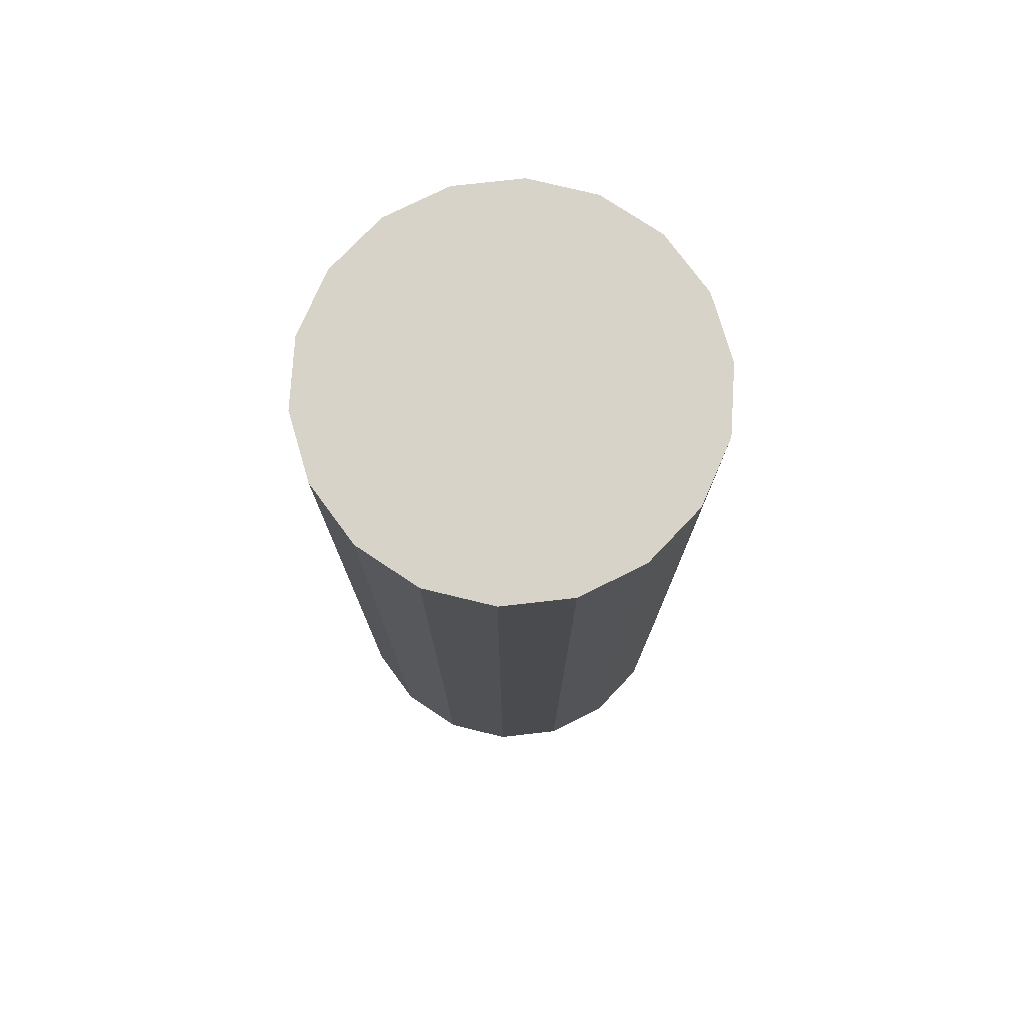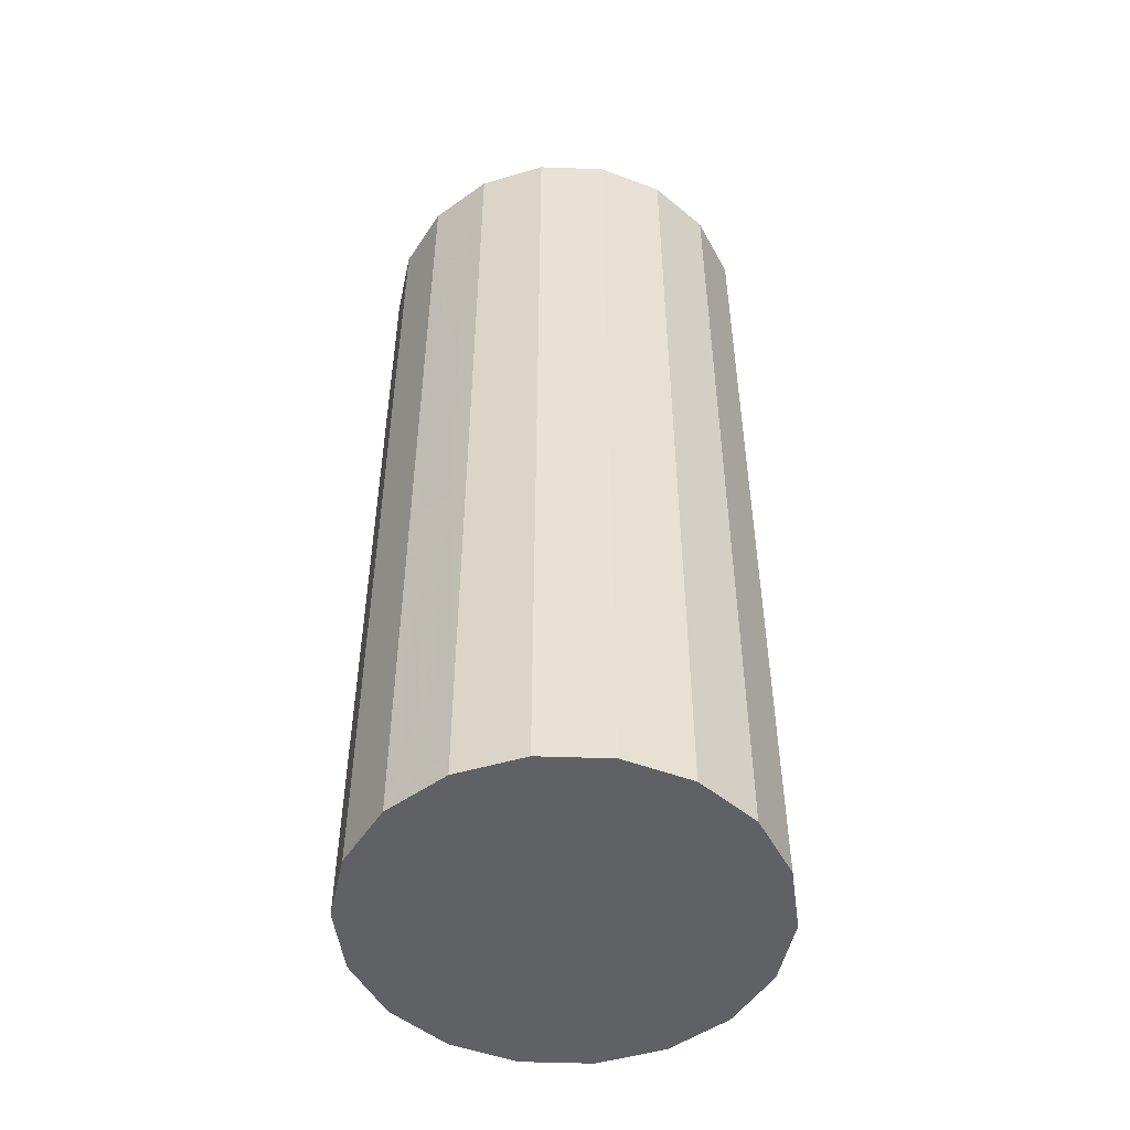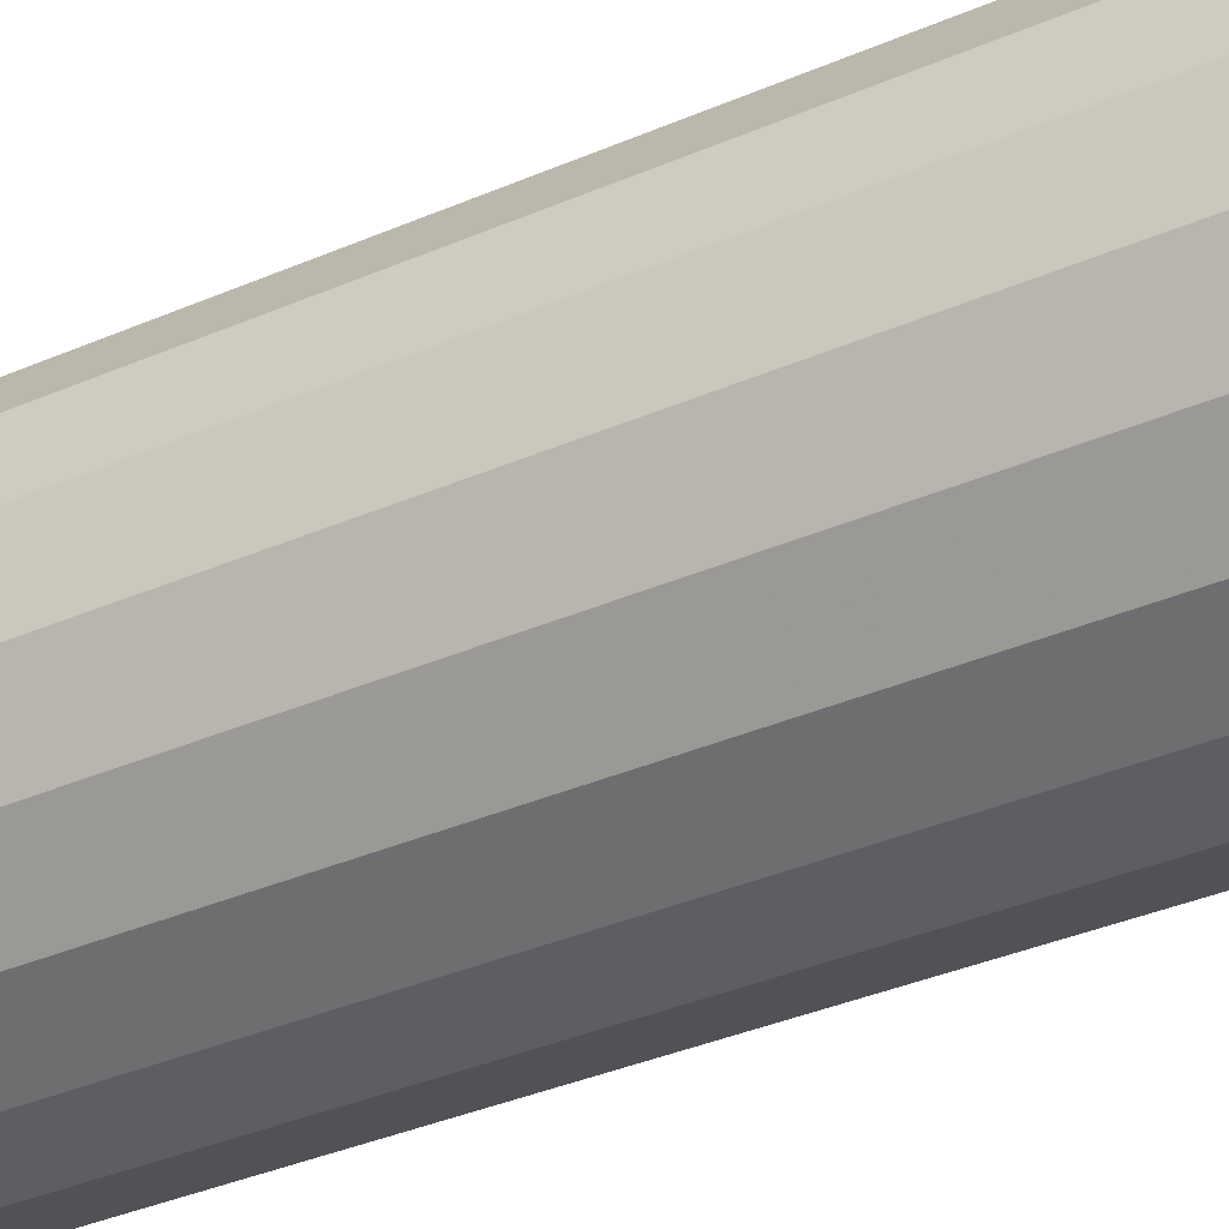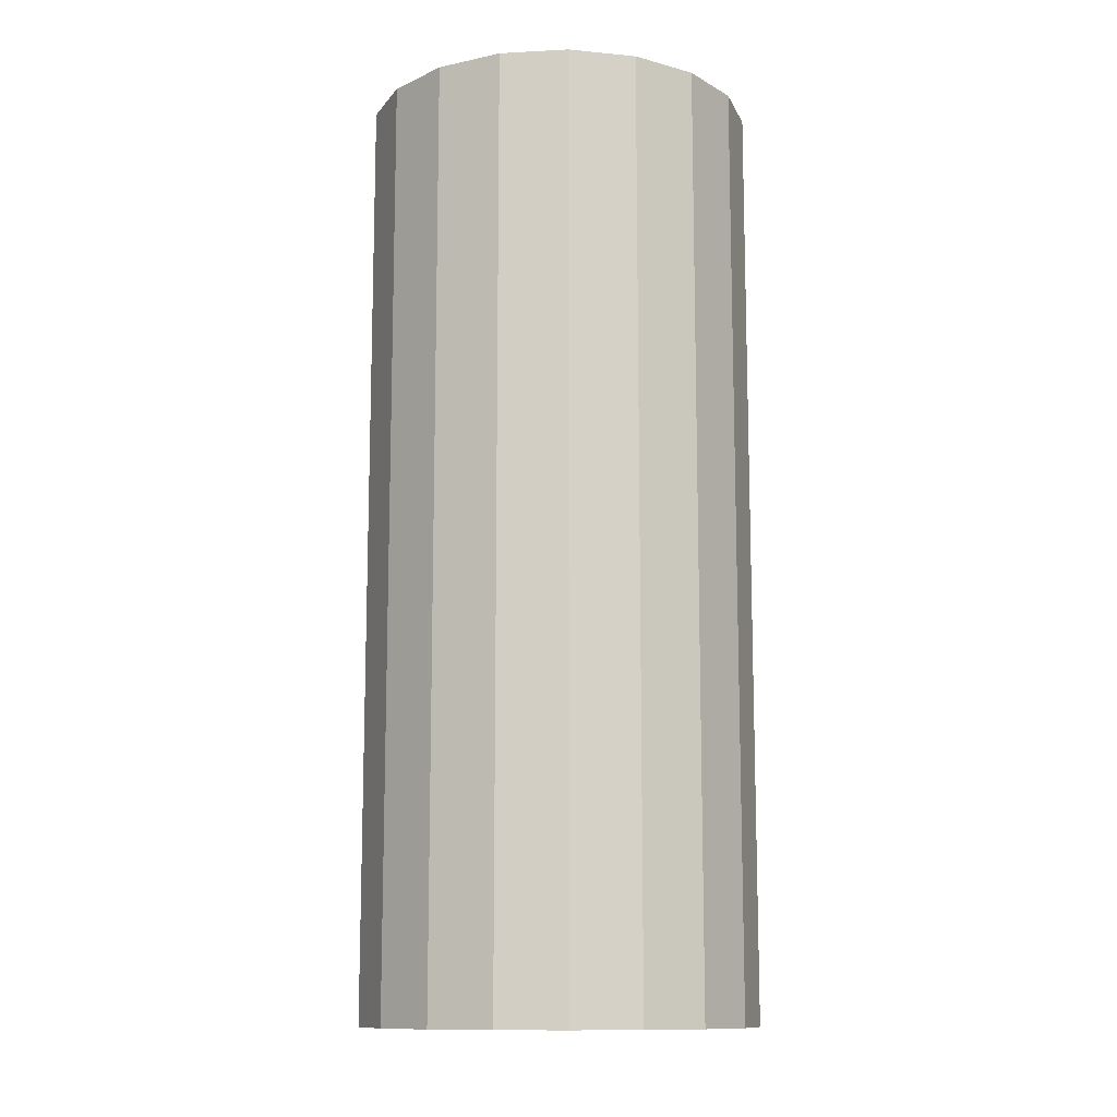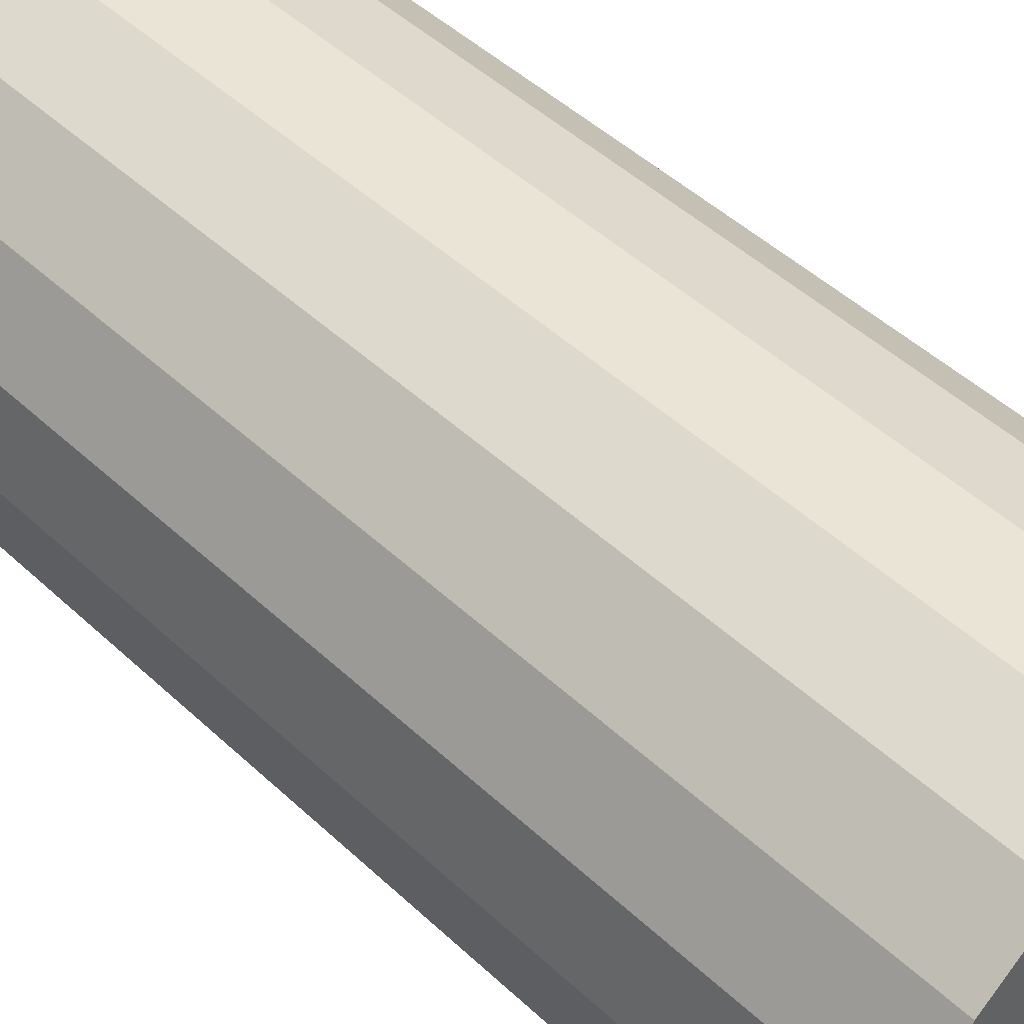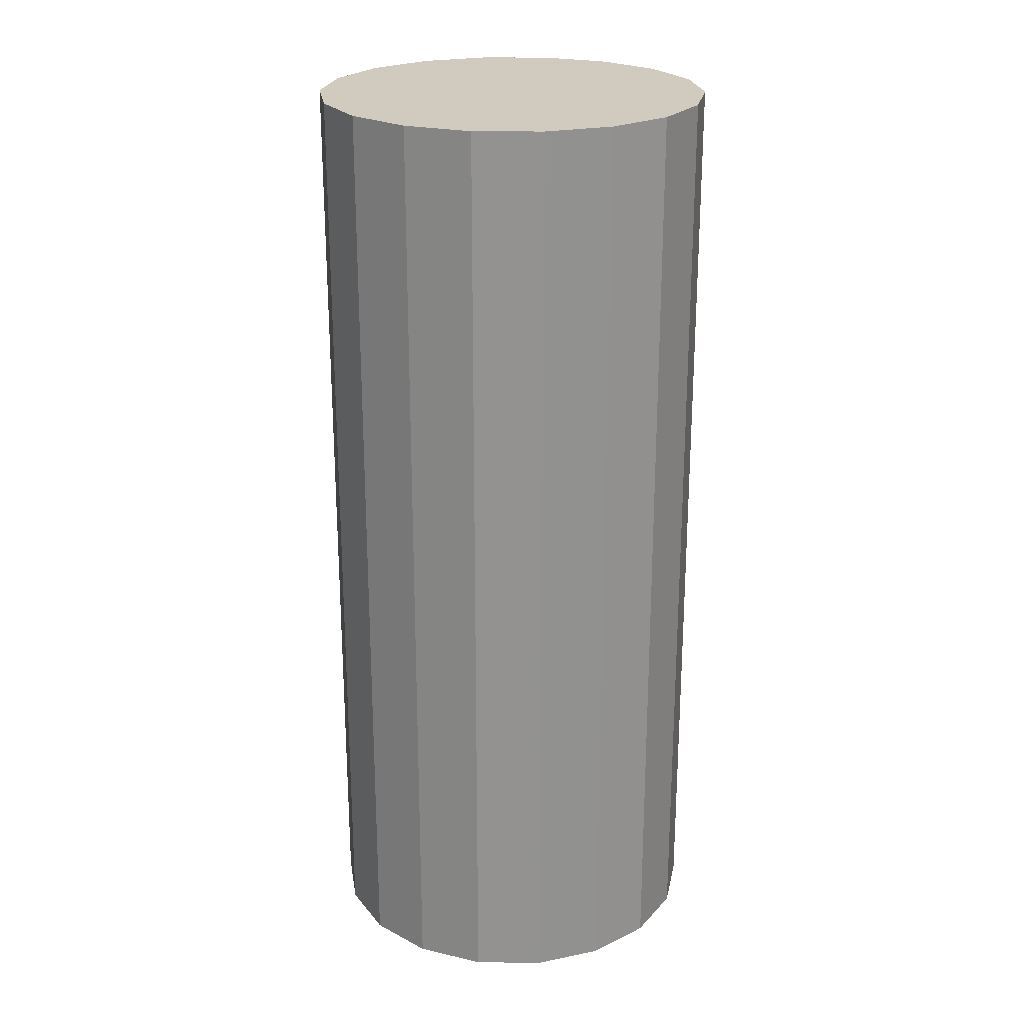
<metadata>
{"format":"obj","ext":"obj","renderer":"f3d","projection":"perspective","resolution":1024,"background":"white","views":[{"elev":76.4,"azim":53.6,"up":"+Y"},{"elev":-50.3,"azim":17.8,"up":"+Y"},{"elev":-37.9,"azim":118.6,"up":"+Z"},{"elev":-11.9,"azim":27.2,"up":"+Y"},{"elev":43.9,"azim":-41.9,"up":"+Z"},{"elev":23.5,"azim":-158.9,"up":"+Y"}]}
</metadata>
<code>
v 0.06137 0 -13.02
v 0.06137 0.3129 -13.02
v 0.2594 0.3129 -11.9
v 0.2594 0 -11.9
v -0.5088 0 -14.01
v -0.5088 0.3129 -14.01
v -1.382 0 -14.74
v -1.382 0.3129 -14.74
v -2.454 0 -15.13
v -2.454 0.3129 -15.13
v -3.594 0 -15.13
v -3.594 0.3129 -15.13
v -4.665 0 -14.74
v -4.665 0.3129 -14.74
v -5.539 0 -14.01
v -5.539 0.3129 -14.01
v -6.109 0 -13.02
v -6.109 0.3129 -13.02
v -6.307 0 -11.9
v -6.307 0.3129 -11.9
v -6.109 -0 -10.77
v -6.109 0.3129 -10.77
v -5.539 -0 -9.786
v -5.539 0.3129 -9.786
v -4.665 -0 -9.053
v -4.665 0.3129 -9.053
v -3.594 -0 -8.663
v -3.594 0.3129 -8.663
v -2.454 -0 -8.663
v -2.454 0.3129 -8.663
v -1.382 -0 -9.053
v -1.382 0.3129 -9.053
v -0.5088 -0 -9.786
v -0.5088 0.3129 -9.786
v 0.06136 -0 -10.77
v 0.06136 0.3129 -10.77
v 0.2594 3.127 -11.9
v 0.06137 3.127 -13.02
v 0.06137 6.254 -13.02
v 0.2594 6.254 -11.9
v -0.5088 3.127 -14.01
v -0.5088 6.254 -14.01
v -1.382 3.127 -14.74
v -1.382 6.254 -14.74
v -2.454 3.127 -15.13
v -2.454 6.254 -15.13
v -3.594 3.127 -15.13
v -3.594 6.254 -15.13
v -4.665 3.127 -14.74
v -4.665 6.254 -14.74
v -5.539 3.127 -14.01
v -5.539 6.254 -14.01
v -6.109 3.127 -13.02
v -6.109 6.254 -13.02
v -6.307 3.127 -11.9
v -6.307 6.254 -11.9
v -6.109 3.127 -10.77
v -6.109 6.254 -10.77
v -5.539 3.127 -9.786
v -5.539 6.254 -9.786
v -4.665 3.127 -9.053
v -4.665 6.254 -9.053
v -3.594 3.127 -8.663
v -3.594 6.254 -8.663
v -2.454 3.127 -8.663
v -2.454 6.254 -8.663
v -1.382 3.127 -9.053
v -1.382 6.254 -9.053
v -0.5088 3.127 -9.786
v -0.5088 6.254 -9.786
v 0.06136 3.127 -10.77
v 0.06136 6.254 -10.77
v 0.06137 9.381 -13.02
v 0.2594 9.381 -11.9
v -0.5088 9.381 -14.01
v -1.382 9.381 -14.74
v -2.454 9.381 -15.13
v -3.594 9.381 -15.13
v -4.665 9.381 -14.74
v -5.539 9.381 -14.01
v -6.109 9.381 -13.02
v -6.307 9.381 -11.9
v -6.109 9.381 -10.77
v -5.539 9.381 -9.786
v -4.665 9.381 -9.053
v -3.594 9.381 -8.663
v -2.454 9.381 -8.663
v -1.382 9.381 -9.053
v -0.5088 9.381 -9.786
v 0.06136 9.381 -10.77
v 0.06137 12.51 -13.02
v 0.2594 12.51 -11.9
v -0.5088 12.51 -14.01
v -1.382 12.51 -14.74
v -2.454 12.51 -15.13
v -3.594 12.51 -15.13
v -4.665 12.51 -14.74
v -5.539 12.51 -14.01
v -6.109 12.51 -13.02
v -6.307 12.51 -11.9
v -6.109 12.51 -10.77
v -5.539 12.51 -9.786
v -4.665 12.51 -9.053
v -3.594 12.51 -8.663
v -2.454 12.51 -8.663
v -1.382 12.51 -9.053
v -0.5088 12.51 -9.786
v 0.06136 12.51 -10.77
v 0.06137 15.41 -13.02
v 0.2594 15.41 -11.9
v -0.5088 15.41 -14.01
v -1.382 15.41 -14.74
v -2.454 15.41 -15.13
v -3.594 15.41 -15.13
v -4.665 15.41 -14.74
v -5.539 15.41 -14.01
v -6.109 15.41 -13.02
v -6.307 15.41 -11.9
v -6.109 15.41 -10.77
v -5.539 15.41 -9.786
v -4.665 15.41 -9.053
v -3.594 15.41 -8.663
v -2.454 15.41 -8.663
v -1.382 15.41 -9.053
v -0.5088 15.41 -9.786
v 0.06136 15.41 -10.77
v 0.02909 0 -11.9
v -0.155 0 -12.94
v -0.6852 0 -13.86
v -1.497 0 -14.54
v -2.494 0 -14.9
v -3.554 0 -14.9
v -4.55 0 -14.54
v -5.362 0 -13.86
v -5.893 0 -12.94
v -6.077 0 -11.9
v -5.893 -0 -10.85
v -5.362 -0 -9.934
v -4.55 -0 -9.252
v -3.554 -0 -8.889
v -2.494 -0 -8.889
v -1.497 -0 -9.252
v -0.6852 -0 -9.934
v -0.155 -0 -10.85
v -1.481 0 -12.46
v -1.382 0 -11.9
v -3.024 0 -11.9
v -1.766 0 -12.95
v -2.203 0 -13.32
v -2.739 0 -13.51
v -3.309 0 -13.51
v -3.845 0 -13.32
v -4.281 0 -12.95
v -4.566 0 -12.46
v -4.665 0 -11.9
v -4.566 -0 -11.33
v -4.281 -0 -10.84
v -3.845 -0 -10.47
v -3.309 -0 -10.28
v -2.739 -0 -10.28
v -2.203 -0 -10.47
v -1.766 -0 -10.84
v -1.481 -0 -11.33
v 0.06137 15.63 -13.02
v -0.05822 15.63 -12.98
v 0.1321 15.63 -11.9
v 0.2594 15.63 -11.9
v -0.5088 15.63 -14.01
v -0.6062 15.63 -13.92
v -1.382 15.63 -14.74
v -1.446 15.63 -14.63
v -2.454 15.63 -15.13
v -2.476 15.63 -15
v -3.594 15.63 -15.13
v -3.572 15.63 -15
v -4.665 15.63 -14.74
v -4.602 15.63 -14.63
v -5.539 15.63 -14.01
v -5.441 15.63 -13.92
v -6.109 15.63 -13.02
v -5.989 15.63 -12.98
v -6.307 15.63 -11.9
v -6.18 15.63 -11.9
v -6.109 15.63 -10.77
v -5.989 15.63 -10.82
v -5.539 15.63 -9.786
v -5.441 15.63 -9.867
v -4.665 15.63 -9.053
v -4.602 15.63 -9.163
v -3.594 15.63 -8.663
v -3.572 15.63 -8.788
v -2.454 15.63 -8.663
v -2.476 15.63 -8.788
v -1.382 15.63 -9.053
v -1.446 15.63 -9.163
v -0.5088 15.63 -9.786
v -0.6062 15.63 -9.867
v 0.06136 15.63 -10.77
v -0.05822 15.63 -10.82
v -1.382 15.63 -11.9
v -1.481 15.63 -12.46
v -3.024 15.63 -11.9
v -1.766 15.63 -12.95
v -2.203 15.63 -13.32
v -2.739 15.63 -13.51
v -3.309 15.63 -13.51
v -3.845 15.63 -13.32
v -4.281 15.63 -12.95
v -4.566 15.63 -12.46
v -4.665 15.63 -11.9
v -4.566 15.63 -11.33
v -4.281 15.63 -10.84
v -3.845 15.63 -10.47
v -3.309 15.63 -10.28
v -2.739 15.63 -10.28
v -2.203 15.63 -10.47
v -1.766 15.63 -10.84
v -1.481 15.63 -11.33
f 1 2 3
f 3 4 1
f 5 6 2
f 2 1 5
f 7 8 6
f 6 5 7
f 9 10 8
f 8 7 9
f 11 12 10
f 10 9 11
f 13 14 12
f 12 11 13
f 15 16 14
f 14 13 15
f 17 18 16
f 16 15 17
f 19 20 18
f 18 17 19
f 21 22 20
f 20 19 21
f 23 24 22
f 22 21 23
f 25 26 24
f 24 23 25
f 27 28 26
f 26 25 27
f 29 30 28
f 28 27 29
f 31 32 30
f 30 29 31
f 33 34 32
f 32 31 33
f 35 36 34
f 34 33 35
f 4 3 36
f 36 35 4
f 37 38 39
f 39 40 37
f 38 41 42
f 42 39 38
f 41 43 44
f 44 42 41
f 43 45 46
f 46 44 43
f 45 47 48
f 48 46 45
f 47 49 50
f 50 48 47
f 49 51 52
f 52 50 49
f 51 53 54
f 54 52 51
f 53 55 56
f 56 54 53
f 55 57 58
f 58 56 55
f 57 59 60
f 60 58 57
f 59 61 62
f 62 60 59
f 61 63 64
f 64 62 61
f 63 65 66
f 66 64 63
f 65 67 68
f 68 66 65
f 67 69 70
f 70 68 67
f 69 71 72
f 72 70 69
f 71 37 40
f 40 72 71
f 40 39 73
f 73 74 40
f 39 42 75
f 75 73 39
f 42 44 76
f 76 75 42
f 44 46 77
f 77 76 44
f 46 48 78
f 78 77 46
f 48 50 79
f 79 78 48
f 50 52 80
f 80 79 50
f 52 54 81
f 81 80 52
f 54 56 82
f 82 81 54
f 56 58 83
f 83 82 56
f 58 60 84
f 84 83 58
f 60 62 85
f 85 84 60
f 62 64 86
f 86 85 62
f 64 66 87
f 87 86 64
f 66 68 88
f 88 87 66
f 68 70 89
f 89 88 68
f 70 72 90
f 90 89 70
f 72 40 74
f 74 90 72
f 74 73 91
f 91 92 74
f 73 75 93
f 93 91 73
f 75 76 94
f 94 93 75
f 76 77 95
f 95 94 76
f 77 78 96
f 96 95 77
f 78 79 97
f 97 96 78
f 79 80 98
f 98 97 79
f 80 81 99
f 99 98 80
f 81 82 100
f 100 99 81
f 82 83 101
f 101 100 82
f 83 84 102
f 102 101 83
f 84 85 103
f 103 102 84
f 85 86 104
f 104 103 85
f 86 87 105
f 105 104 86
f 87 88 106
f 106 105 87
f 88 89 107
f 107 106 88
f 89 90 108
f 108 107 89
f 90 74 92
f 92 108 90
f 91 109 110
f 110 92 91
f 93 111 109
f 109 91 93
f 94 112 111
f 111 93 94
f 95 113 112
f 112 94 95
f 96 114 113
f 113 95 96
f 97 115 114
f 114 96 97
f 98 116 115
f 115 97 98
f 99 117 116
f 116 98 99
f 100 118 117
f 117 99 100
f 101 119 118
f 118 100 101
f 102 120 119
f 119 101 102
f 103 121 120
f 120 102 103
f 104 122 121
f 121 103 104
f 105 123 122
f 122 104 105
f 106 124 123
f 123 105 106
f 107 125 124
f 124 106 107
f 108 126 125
f 125 107 108
f 92 110 126
f 126 108 92
f 4 127 128
f 128 1 4
f 1 128 129
f 129 5 1
f 5 129 130
f 130 7 5
f 7 130 131
f 131 9 7
f 9 131 132
f 132 11 9
f 11 132 133
f 133 13 11
f 13 133 134
f 134 15 13
f 15 134 135
f 135 17 15
f 17 135 136
f 136 19 17
f 19 136 137
f 137 21 19
f 21 137 138
f 138 23 21
f 23 138 139
f 139 25 23
f 25 139 140
f 140 27 25
f 27 140 141
f 141 29 27
f 29 141 142
f 142 31 29
f 31 142 143
f 143 33 31
f 33 143 144
f 144 35 33
f 35 144 127
f 127 4 35
f 145 146 147
f 148 145 147
f 149 148 147
f 150 149 147
f 151 150 147
f 152 151 147
f 153 152 147
f 154 153 147
f 155 154 147
f 156 155 147
f 157 156 147
f 158 157 147
f 159 158 147
f 160 159 147
f 161 160 147
f 162 161 147
f 163 162 147
f 146 163 147
f 164 165 166
f 166 167 164
f 168 169 165
f 165 164 168
f 170 171 169
f 169 168 170
f 172 173 171
f 171 170 172
f 174 175 173
f 173 172 174
f 176 177 175
f 175 174 176
f 178 179 177
f 177 176 178
f 180 181 179
f 179 178 180
f 182 183 181
f 181 180 182
f 184 185 183
f 183 182 184
f 186 187 185
f 185 184 186
f 188 189 187
f 187 186 188
f 190 191 189
f 189 188 190
f 192 193 191
f 191 190 192
f 194 195 193
f 193 192 194
f 196 197 195
f 195 194 196
f 198 199 197
f 197 196 198
f 167 166 199
f 199 198 167
f 200 201 202
f 201 203 202
f 203 204 202
f 204 205 202
f 205 206 202
f 206 207 202
f 207 208 202
f 208 209 202
f 209 210 202
f 210 211 202
f 211 212 202
f 212 213 202
f 213 214 202
f 214 215 202
f 215 216 202
f 216 217 202
f 217 218 202
f 218 200 202
f 201 200 166
f 166 165 201
f 203 201 165
f 165 169 203
f 204 203 169
f 169 171 204
f 205 204 171
f 171 173 205
f 206 205 173
f 173 175 206
f 207 206 175
f 175 177 207
f 208 207 177
f 177 179 208
f 209 208 179
f 179 181 209
f 210 209 181
f 181 183 210
f 211 210 183
f 183 185 211
f 212 211 185
f 185 187 212
f 213 212 187
f 187 189 213
f 214 213 189
f 189 191 214
f 215 214 191
f 191 193 215
f 216 215 193
f 193 195 216
f 217 216 195
f 195 197 217
f 218 217 197
f 197 199 218
f 200 218 199
f 199 166 200
f 164 167 110
f 110 109 164
f 168 164 109
f 109 111 168
f 170 168 111
f 111 112 170
f 172 170 112
f 112 113 172
f 174 172 113
f 113 114 174
f 176 174 114
f 114 115 176
f 178 176 115
f 115 116 178
f 180 178 116
f 116 117 180
f 182 180 117
f 117 118 182
f 184 182 118
f 118 119 184
f 186 184 119
f 119 120 186
f 188 186 120
f 120 121 188
f 190 188 121
f 121 122 190
f 192 190 122
f 122 123 192
f 194 192 123
f 123 124 194
f 196 194 124
f 124 125 196
f 198 196 125
f 125 126 198
f 167 198 126
f 126 110 167
f 38 37 3
f 3 2 38
f 41 38 2
f 2 6 41
f 43 41 6
f 6 8 43
f 45 43 8
f 8 10 45
f 47 45 10
f 10 12 47
f 49 47 12
f 12 14 49
f 51 49 14
f 14 16 51
f 53 51 16
f 16 18 53
f 55 53 18
f 18 20 55
f 57 55 20
f 20 22 57
f 59 57 22
f 22 24 59
f 61 59 24
f 24 26 61
f 63 61 26
f 26 28 63
f 65 63 28
f 28 30 65
f 67 65 30
f 30 32 67
f 69 67 32
f 32 34 69
f 71 69 34
f 34 36 71
f 37 71 36
f 36 3 37
f 146 145 128
f 128 127 146
f 145 148 129
f 129 128 145
f 148 149 130
f 130 129 148
f 149 150 131
f 131 130 149
f 150 151 132
f 132 131 150
f 151 152 133
f 133 132 151
f 152 153 134
f 134 133 152
f 153 154 135
f 135 134 153
f 154 155 136
f 136 135 154
f 155 156 137
f 137 136 155
f 156 157 138
f 138 137 156
f 157 158 139
f 139 138 157
f 158 159 140
f 140 139 158
f 159 160 141
f 141 140 159
f 160 161 142
f 142 141 160
f 161 162 143
f 143 142 161
f 162 163 144
f 144 143 162
f 163 146 127
f 127 144 163

</code>
